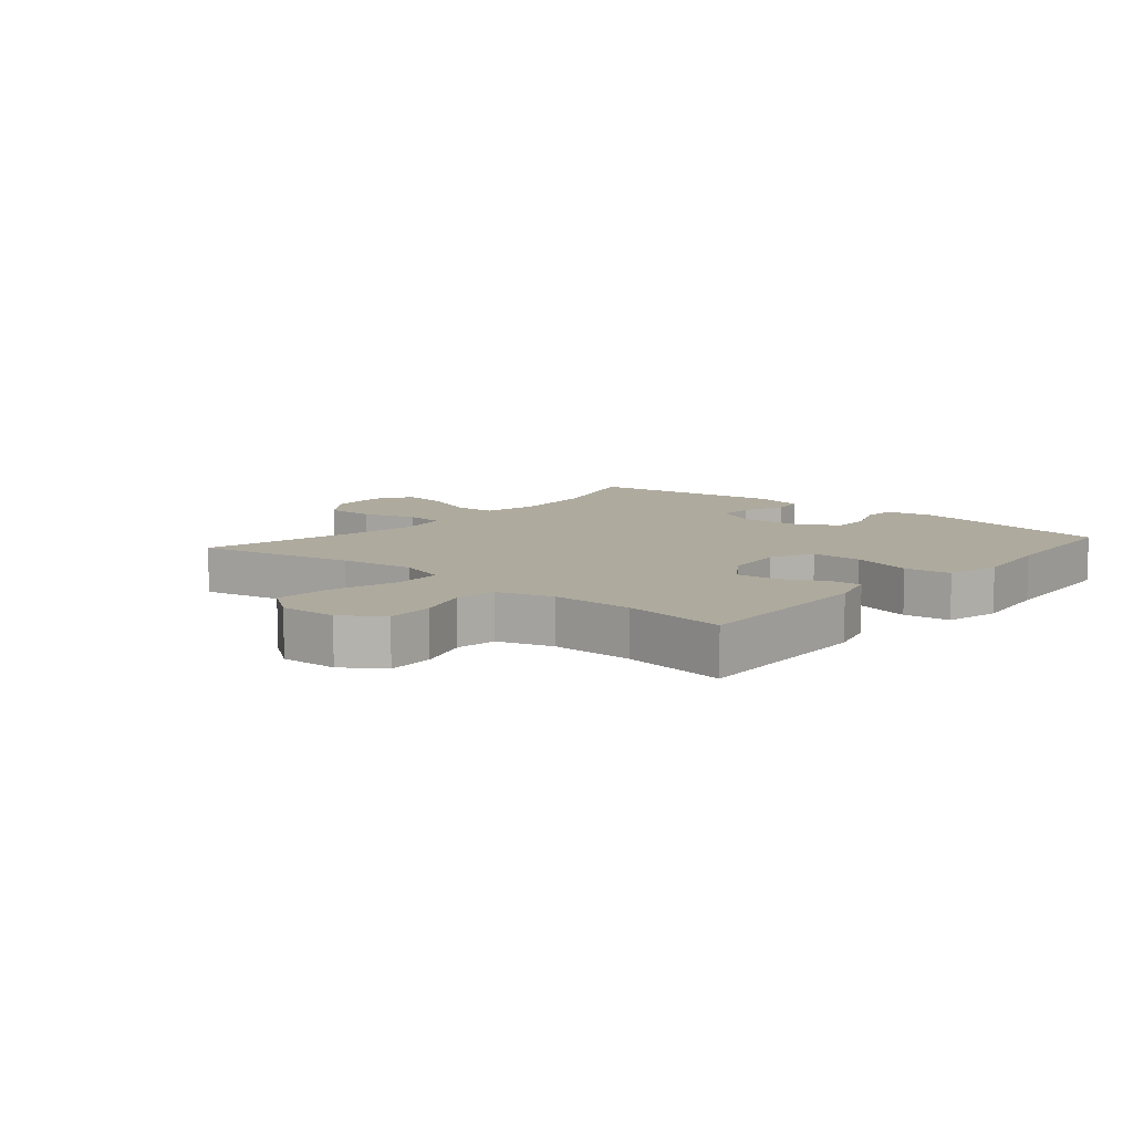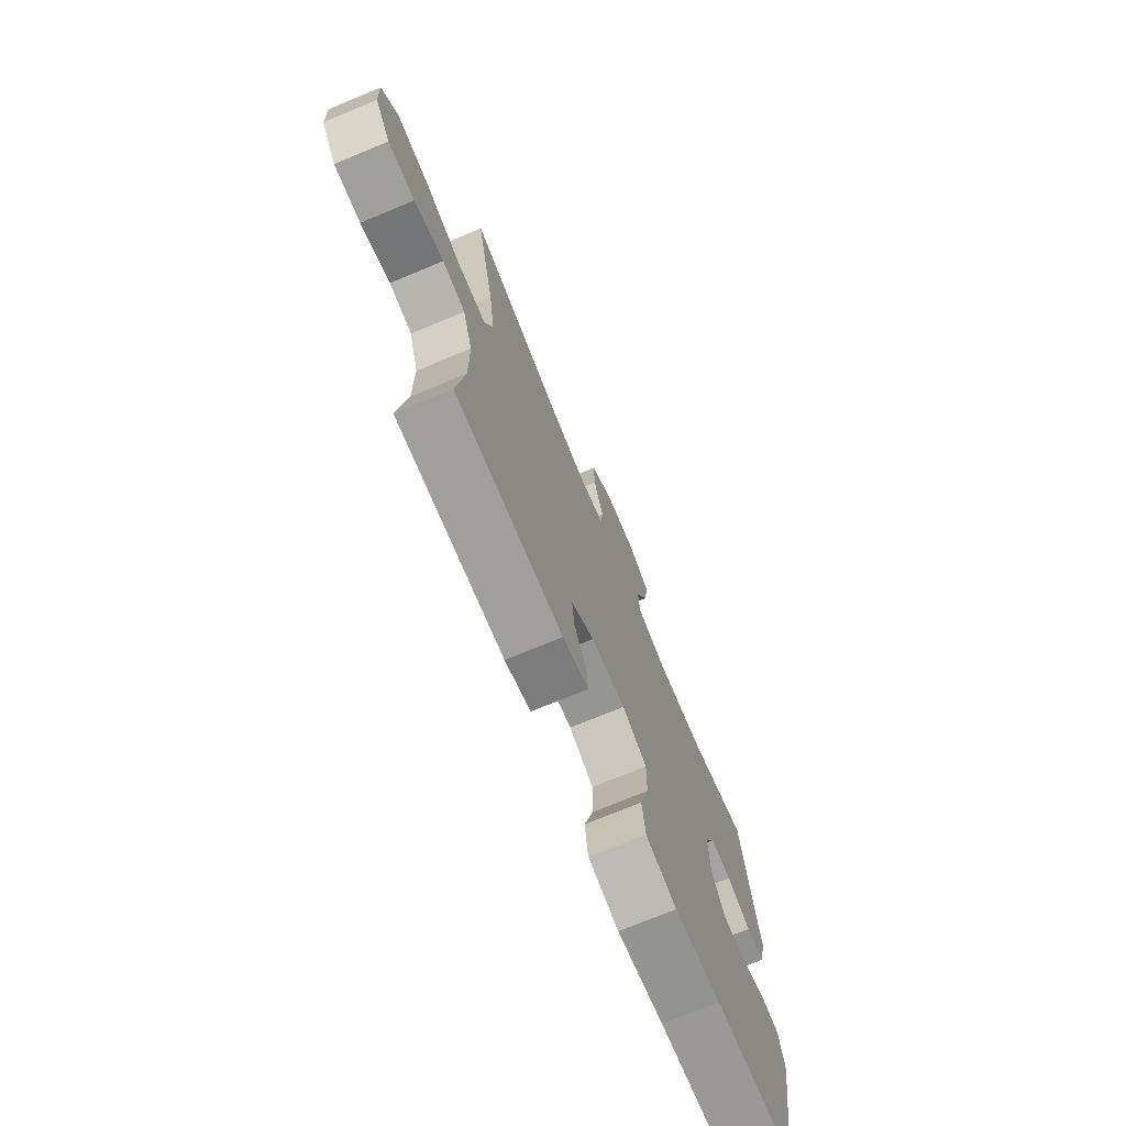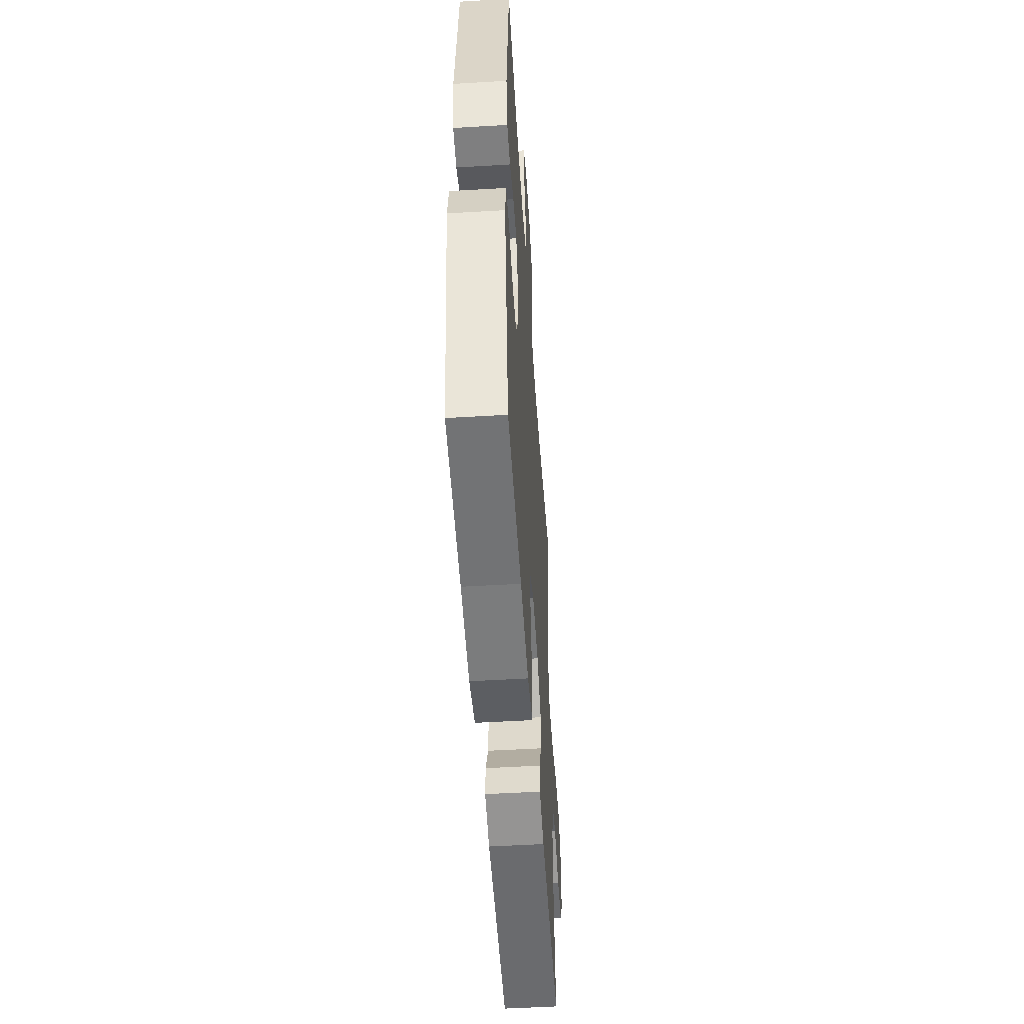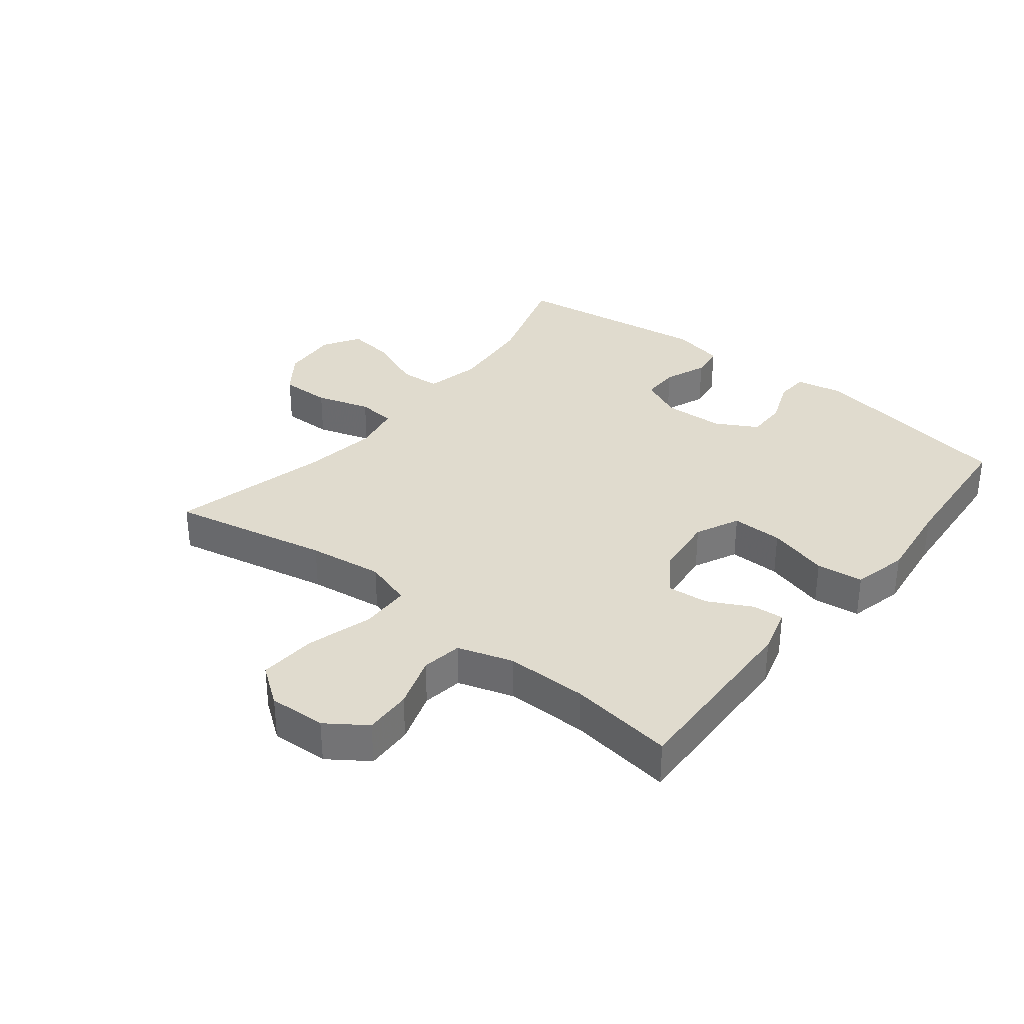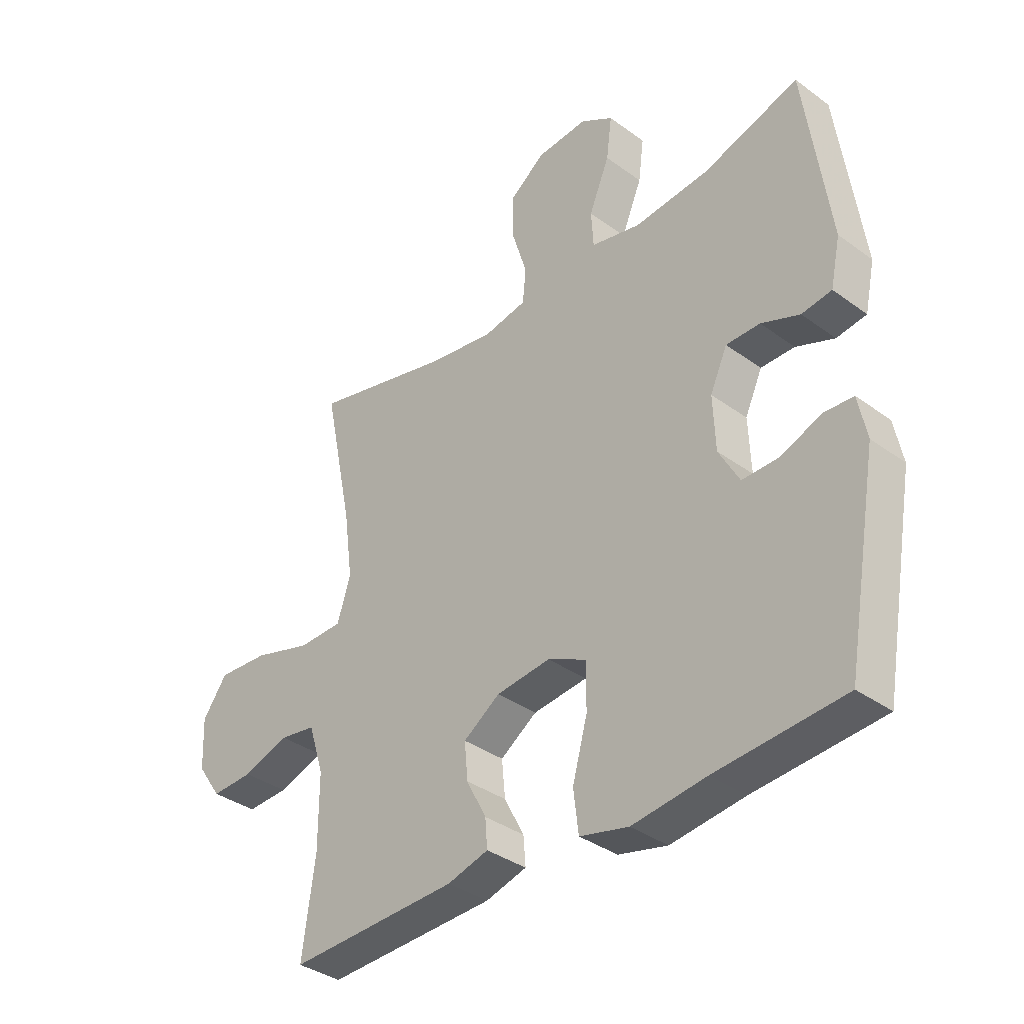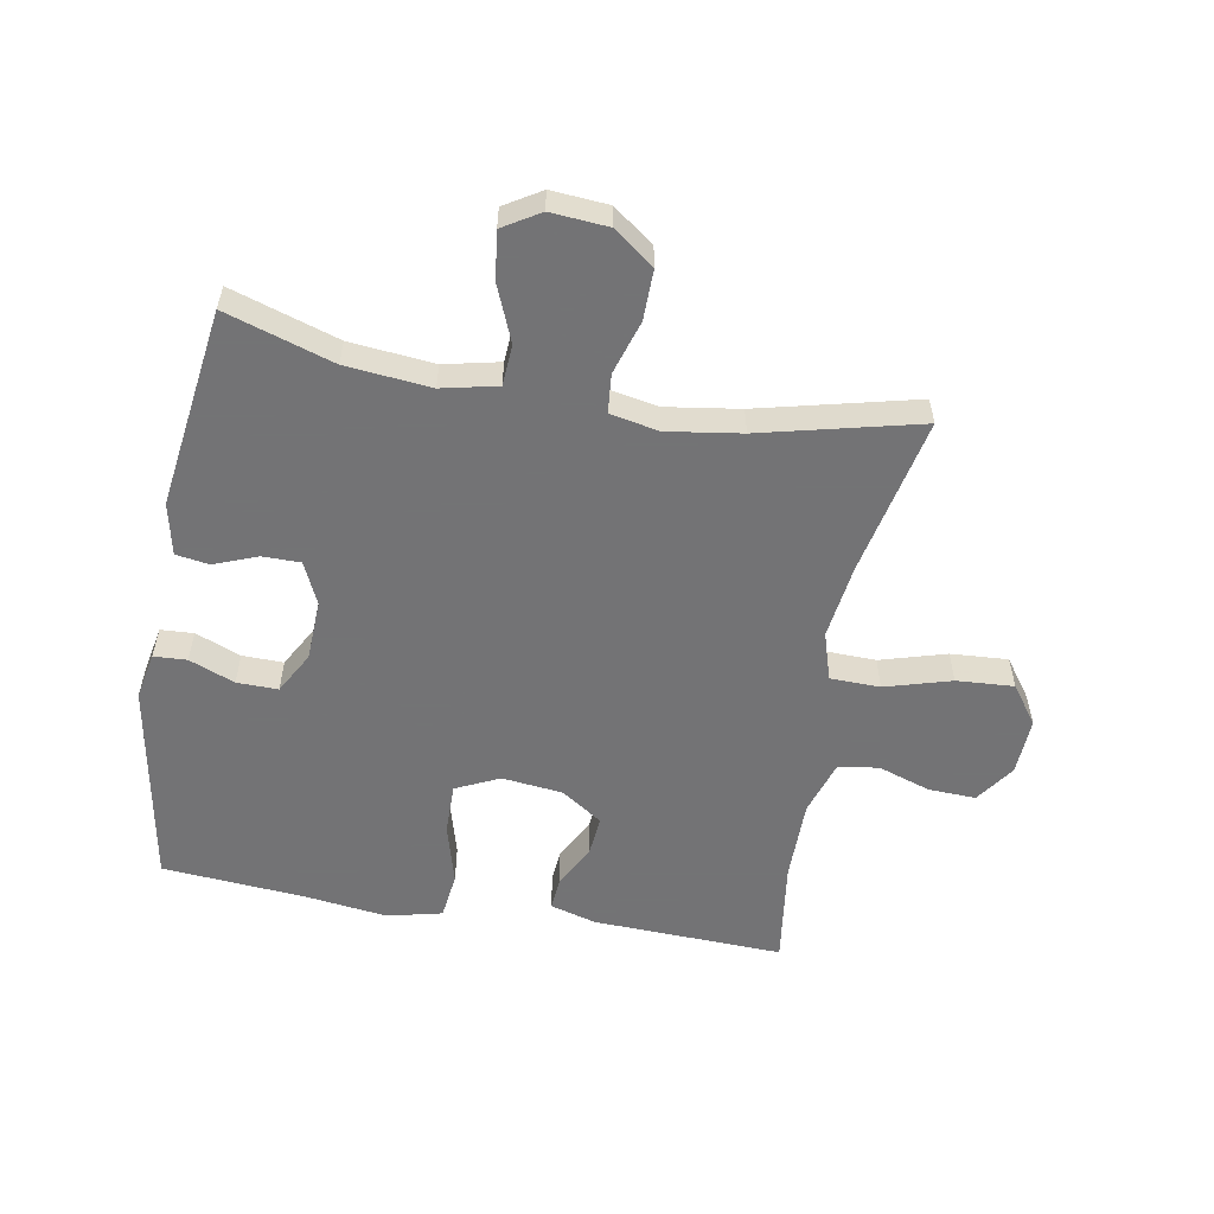
<metadata>
{"format":"obj","ext":"obj","renderer":"f3d","projection":"perspective","resolution":1024,"background":"white","views":[{"elev":9.3,"azim":130.5,"up":"+Y"},{"elev":-73.1,"azim":112.5,"up":"+Z"},{"elev":-51.4,"azim":-86.3,"up":"+Z"},{"elev":33.6,"azim":128.5,"up":"+Y"},{"elev":-36.1,"azim":-133.7,"up":"+Z"},{"elev":-56.0,"azim":-10.2,"up":"+Y"}]}
</metadata>
<code>
v -0.5 0.07 -0.5
v -0.559 0.07 -0.167
v -0.544 0.07 -0.091
v -0.491 0.07 -0.088
v -0.418 0.07 -0.117
v -0.352 0.07 -0.118
v -0.315 0.07 -0.051
v -0.311 0.07 0.046
v -0.342 0.07 0.114
v -0.403 0.07 0.114
v -0.472 0.07 0.087
v -0.526 0.07 0.095
v -0.544 0.07 0.179
v -0.5 0.07 0.5
v -0.327 0.07 0.445
v -0.191 0.07 0.432
v -0.102 0.07 0.452
v -0.098 0.07 0.518
v -0.135 0.07 0.607
v -0.145 0.07 0.684
v -0.086 0.07 0.72
v 0.006 0.07 0.713
v 0.071 0.07 0.665
v 0.07 0.07 0.584
v 0.043 0.07 0.497
v 0.049 0.07 0.435
v 0.127 0.07 0.42
v 0.246 0.07 0.438
v 0.5 0.07 0.5
v 0.447 0.07 0.245
v 0.431 0.07 0.125
v 0.455 0.07 0.048
v 0.535 0.07 0.046
v 0.641 0.07 0.077
v 0.733 0.07 0.083
v 0.778 0.07 0.021
v 0.774 0.07 -0.071
v 0.73 0.07 -0.134
v 0.654 0.07 -0.131
v 0.57 0.07 -0.103
v 0.505 0.07 -0.113
v 0.477 0.07 -0.201
v 0.477 0.07 -0.333
v 0.5 0.07 -0.5
v 0.194 0.07 -0.489
v 0.12 0.07 -0.468
v 0.124 0.07 -0.417
v 0.16 0.07 -0.348
v 0.166 0.07 -0.282
v 0.1 0.07 -0.237
v 0.002 0.07 -0.226
v -0.068 0.07 -0.259
v -0.067 0.07 -0.341
v -0.04 0.07 -0.439
v -0.049 0.07 -0.514
v -0.137 0.07 -0.535
v -0.27 0.07 -0.518
v -0.5 0 -0.5
v -0.559 0 -0.167
v -0.544 0 -0.091
v -0.491 0 -0.088
v -0.418 0 -0.117
v -0.352 0 -0.118
v -0.315 0 -0.051
v -0.311 0 0.046
v -0.342 0 0.114
v -0.403 0 0.114
v -0.472 0 0.087
v -0.526 0 0.095
v -0.544 0 0.179
v -0.5 0 0.5
v -0.327 0 0.445
v -0.191 0 0.432
v -0.102 0 0.452
v -0.098 0 0.518
v -0.135 0 0.607
v -0.145 0 0.684
v -0.086 0 0.72
v 0.006 0 0.713
v 0.071 0 0.665
v 0.07 0 0.584
v 0.043 0 0.497
v 0.049 0 0.435
v 0.127 0 0.42
v 0.246 0 0.438
v 0.5 0 0.5
v 0.447 0 0.245
v 0.431 0 0.125
v 0.455 0 0.048
v 0.535 0 0.046
v 0.641 0 0.077
v 0.733 0 0.083
v 0.778 0 0.021
v 0.774 0 -0.071
v 0.73 0 -0.134
v 0.654 0 -0.131
v 0.57 0 -0.103
v 0.505 0 -0.113
v 0.477 0 -0.201
v 0.477 0 -0.333
v 0.5 0 -0.5
v 0.194 0 -0.489
v 0.12 0 -0.468
v 0.124 0 -0.417
v 0.16 0 -0.348
v 0.166 0 -0.282
v 0.1 0 -0.237
v 0.002 0 -0.226
v -0.068 0 -0.259
v -0.067 0 -0.341
v -0.04 0 -0.439
v -0.049 0 -0.514
v -0.137 0 -0.535
v -0.27 0 -0.518
f 55 56 57
f 54 55 57
f 53 54 57
f 3 4 5
f 2 3 5
f 1 2 5
f 57 1 5
f 53 57 5
f 52 53 5
f 51 52 5 6
f 50 51 6 7
f 46 47 48
f 45 46 48
f 44 45 48
f 43 44 48
f 42 43 48 49
f 41 42 49 50
f 38 39 40
f 37 38 40
f 36 37 40
f 35 36 40
f 34 35 40
f 33 34 40
f 32 33 40 41
f 50 7 8
f 41 50 8
f 32 41 8
f 31 32 8
f 28 29 30
f 31 8 9
f 30 31 9
f 28 30 9
f 27 28 9
f 23 24 25
f 22 23 25
f 21 22 25
f 20 21 25
f 19 20 25
f 18 19 25
f 17 18 25 26
f 27 9 10
f 26 27 10
f 17 26 10
f 16 17 10
f 13 14 15
f 13 15 16
f 12 13 16
f 11 12 16
f 10 11 16
f 114 113 112
f 114 112 111
f 114 111 110
f 62 61 60
f 62 60 59
f 62 59 58
f 62 58 114
f 62 114 110
f 62 110 109
f 63 62 109 108
f 64 63 108 107
f 105 104 103
f 105 103 102
f 105 102 101
f 105 101 100
f 106 105 100 99
f 107 106 99 98
f 97 96 95
f 97 95 94
f 97 94 93
f 97 93 92
f 97 92 91
f 97 91 90
f 98 97 90 89
f 65 64 107
f 65 107 98
f 65 98 89
f 65 89 88
f 87 86 85
f 66 65 88
f 66 88 87
f 66 87 85
f 66 85 84
f 82 81 80
f 82 80 79
f 82 79 78
f 82 78 77
f 82 77 76
f 82 76 75
f 83 82 75 74
f 67 66 84
f 67 84 83
f 67 83 74
f 67 74 73
f 72 71 70
f 73 72 70
f 73 70 69
f 73 69 68
f 73 68 67
f 1 58 59 2
f 2 59 60 3
f 3 60 61 4
f 4 61 62 5
f 5 62 63 6
f 6 63 64 7
f 7 64 65 8
f 8 65 66 9
f 9 66 67 10
f 10 67 68 11
f 11 68 69 12
f 12 69 70 13
f 13 70 71 14
f 14 71 72 15
f 15 72 73 16
f 16 73 74 17
f 17 74 75 18
f 18 75 76 19
f 19 76 77 20
f 20 77 78 21
f 21 78 79 22
f 22 79 80 23
f 23 80 81 24
f 24 81 82 25
f 25 82 83 26
f 26 83 84 27
f 27 84 85 28
f 28 85 86 29
f 29 86 87 30
f 30 87 88 31
f 31 88 89 32
f 32 89 90 33
f 33 90 91 34
f 34 91 92 35
f 35 92 93 36
f 36 93 94 37
f 37 94 95 38
f 38 95 96 39
f 39 96 97 40
f 40 97 98 41
f 41 98 99 42
f 42 99 100 43
f 43 100 101 44
f 44 101 102 45
f 45 102 103 46
f 46 103 104 47
f 47 104 105 48
f 48 105 106 49
f 49 106 107 50
f 50 107 108 51
f 51 108 109 52
f 52 109 110 53
f 53 110 111 54
f 54 111 112 55
f 55 112 113 56
f 56 113 114 57
f 57 114 58 1

</code>
